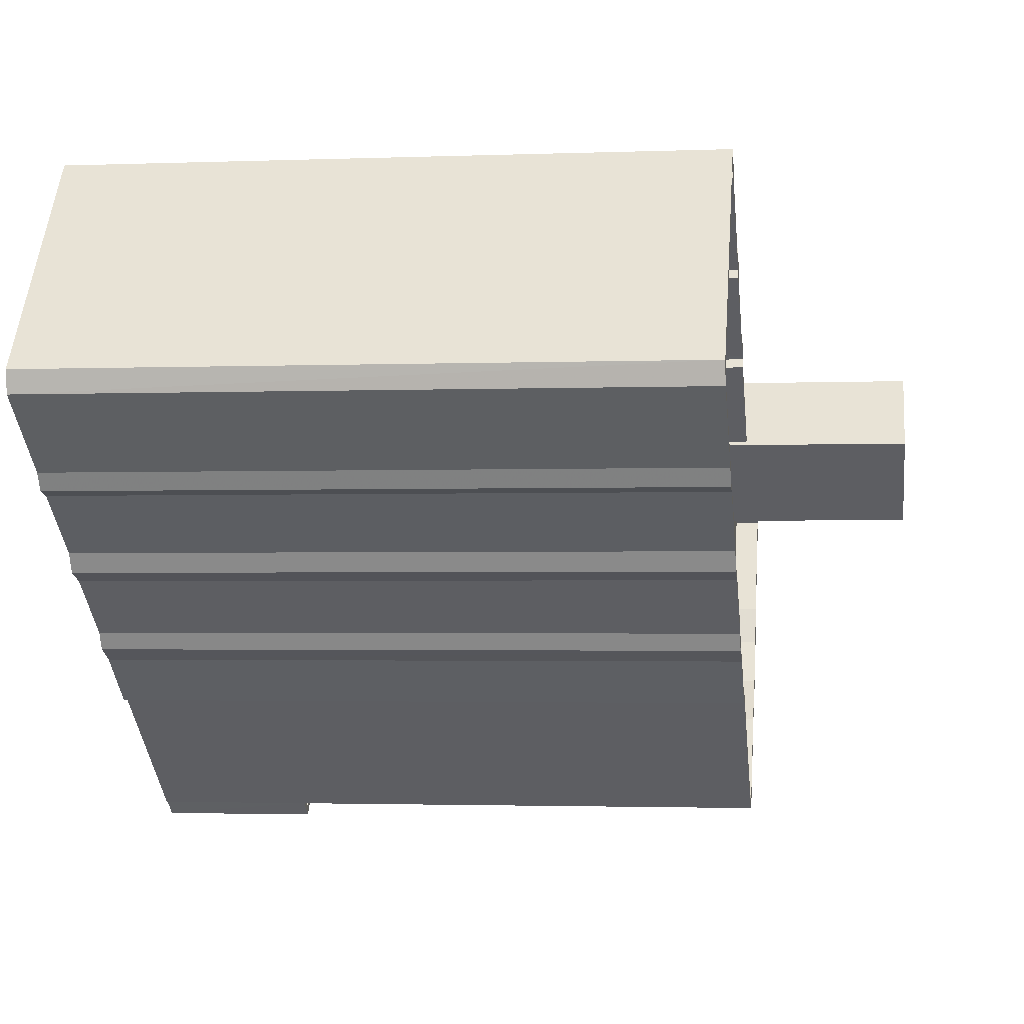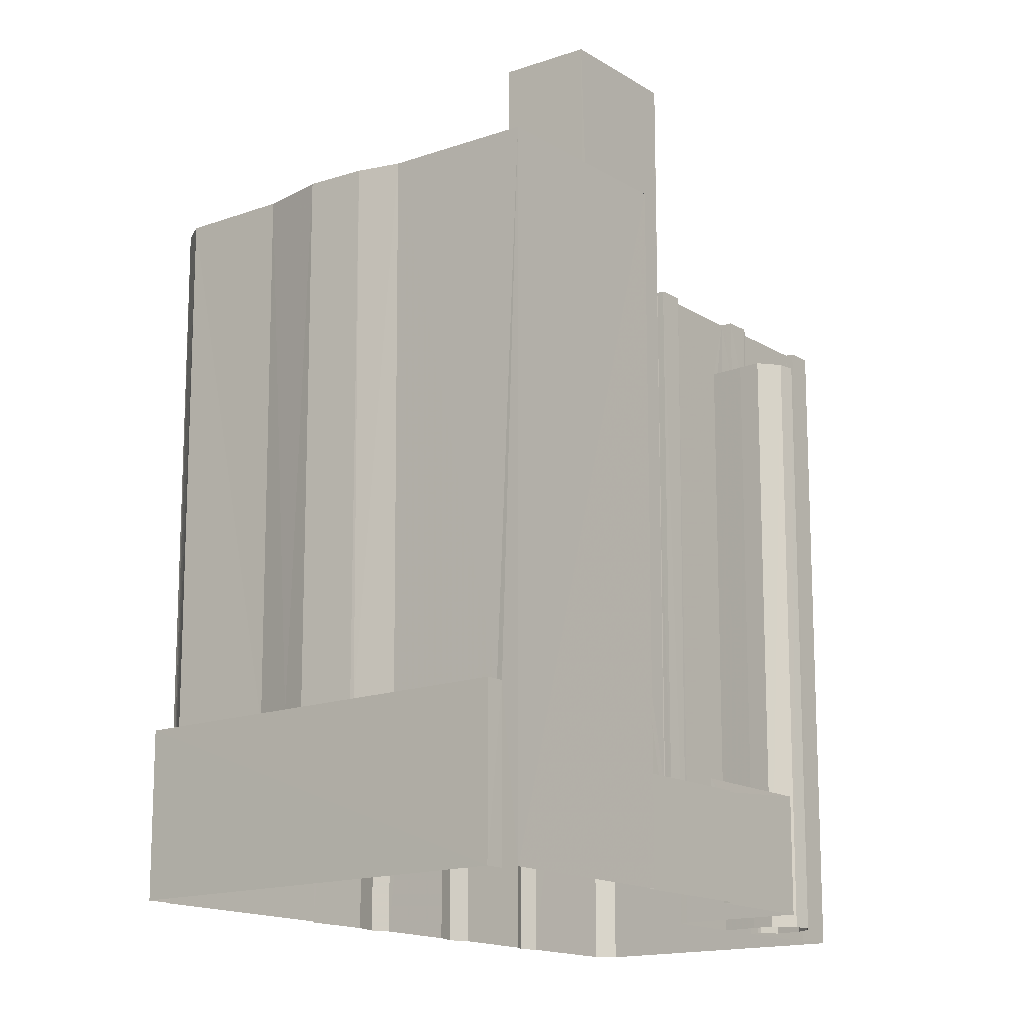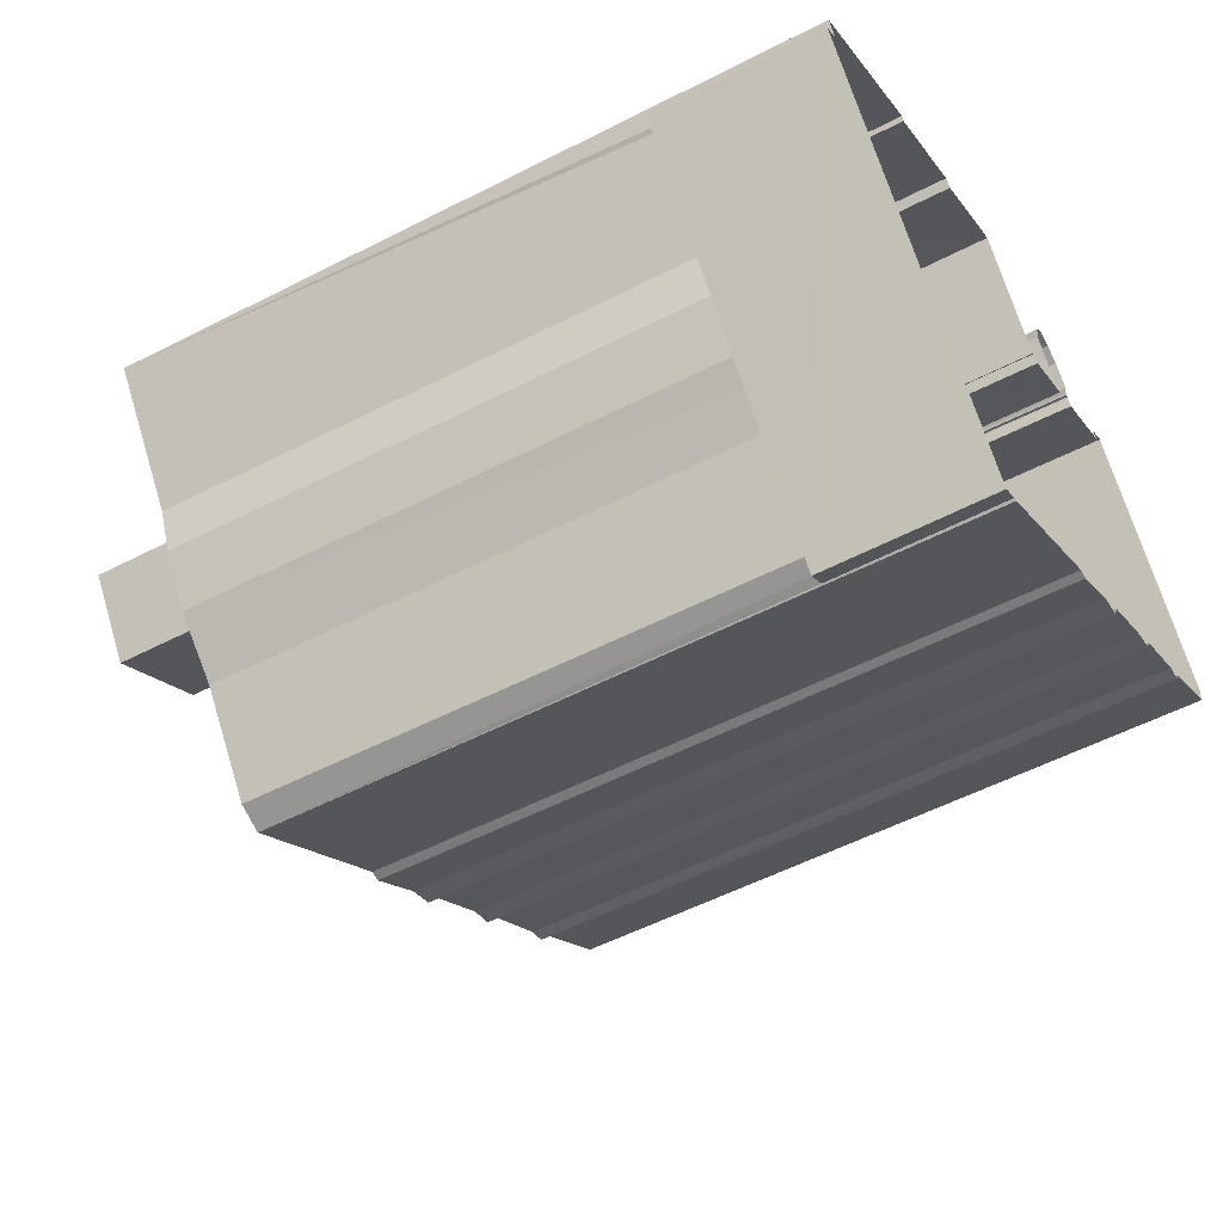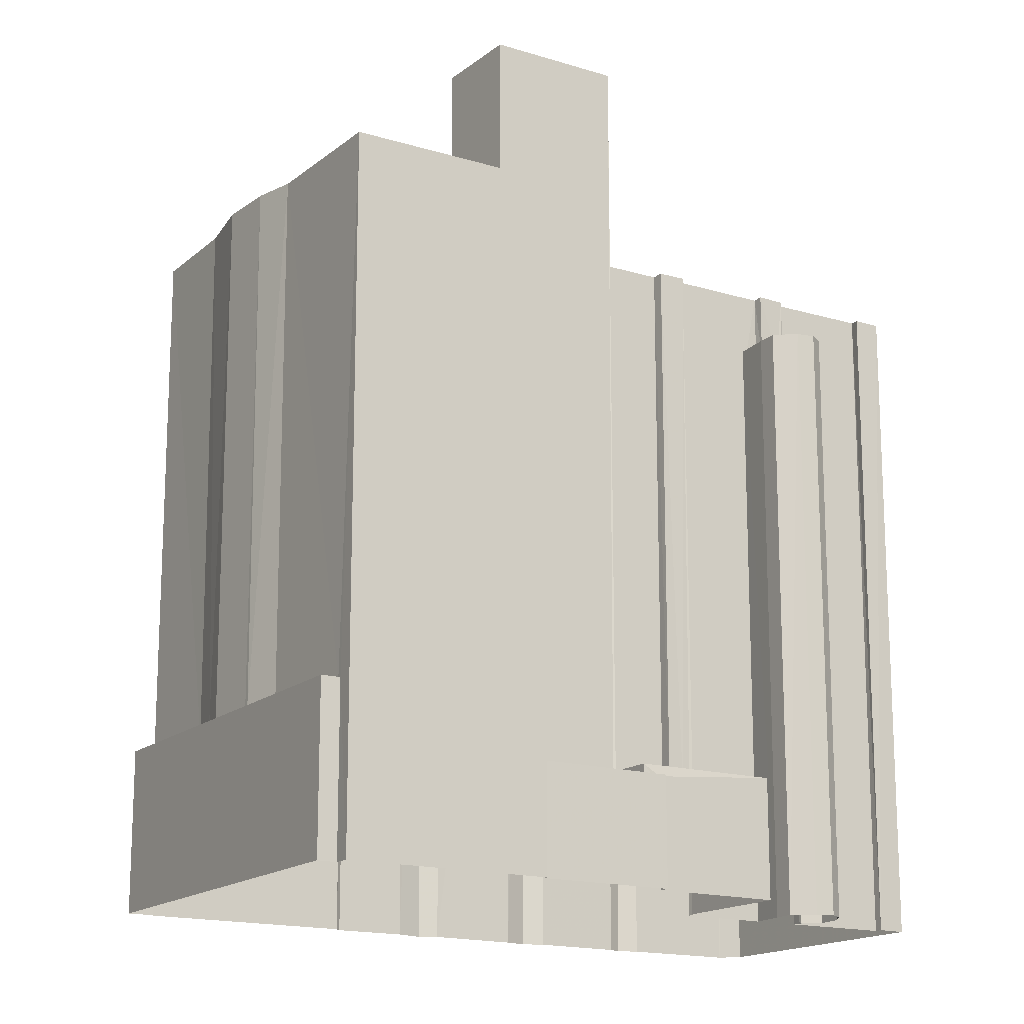
<metadata>
{"format":"obj","ext":"obj","renderer":"f3d","projection":"perspective","resolution":1024,"background":"white","views":[{"elev":-2.5,"azim":-82.3,"up":"+Y"},{"elev":-15.1,"azim":90.1,"up":"+Z"},{"elev":-55.5,"azim":118.3,"up":"+Y"},{"elev":-16.2,"azim":110.3,"up":"+Z"}]}
</metadata>
<code>
v 1.196e+05 7.865e+05 23.79
v 1.196e+05 7.865e+05 23.8
v 1.196e+05 7.865e+05 23.8
v 1.196e+05 7.865e+05 23.78
v 1.196e+05 7.865e+05 23.78
v 1.196e+05 7.865e+05 23.78
v 1.196e+05 7.865e+05 23.79
v 1.196e+05 7.865e+05 23.79
v 1.196e+05 7.865e+05 23.79
v 1.196e+05 7.865e+05 23.79
v 1.196e+05 7.865e+05 23.79
v 1.196e+05 7.865e+05 23.79
v 1.196e+05 7.865e+05 23.8
v 1.196e+05 7.865e+05 23.78
v 1.196e+05 7.865e+05 23.77
v 1.196e+05 7.865e+05 23.79
v 1.196e+05 7.865e+05 23.79
v 1.196e+05 7.865e+05 23.79
v 1.196e+05 7.865e+05 23.79
v 1.196e+05 7.865e+05 23.79
v 1.196e+05 7.865e+05 23.79
v 1.196e+05 7.865e+05 23.77
v 1.196e+05 7.865e+05 23.77
v 1.196e+05 7.865e+05 23.78
v 1.196e+05 7.865e+05 23.79
v 1.196e+05 7.865e+05 23.79
v 1.196e+05 7.865e+05 23.79
v 1.196e+05 7.865e+05 23.79
v 1.196e+05 7.865e+05 23.79
v 1.196e+05 7.865e+05 23.79
v 1.196e+05 7.865e+05 23.79
v 1.196e+05 7.865e+05 23.79
v 1.196e+05 7.865e+05 23.78
v 1.196e+05 7.865e+05 23.78
v 1.196e+05 7.865e+05 23.78
v 1.196e+05 7.865e+05 23.79
v 1.196e+05 7.865e+05 23.79
v 1.196e+05 7.865e+05 23.79
v 1.196e+05 7.865e+05 23.79
v 1.196e+05 7.865e+05 23.78
v 1.196e+05 7.865e+05 23.79
v 1.196e+05 7.865e+05 23.79
v 1.196e+05 7.865e+05 51.8
v 1.196e+05 7.865e+05 51.8
v 1.196e+05 7.865e+05 51.8
v 1.196e+05 7.865e+05 51.8
v 1.196e+05 7.865e+05 51.8
v 1.196e+05 7.865e+05 51.8
v 1.196e+05 7.865e+05 51.8
v 1.196e+05 7.865e+05 51.8
v 1.196e+05 7.865e+05 51.8
v 1.196e+05 7.865e+05 51.8
v 1.196e+05 7.865e+05 51.8
v 1.196e+05 7.865e+05 51.8
v 1.196e+05 7.865e+05 52.05
v 1.196e+05 7.865e+05 52.05
v 1.196e+05 7.865e+05 52.05
v 1.196e+05 7.865e+05 52.05
v 1.196e+05 7.865e+05 52.05
v 1.196e+05 7.865e+05 52.05
v 1.196e+05 7.865e+05 52.05
v 1.196e+05 7.865e+05 52.05
v 1.196e+05 7.865e+05 52.05
v 1.196e+05 7.865e+05 52.05
v 1.196e+05 7.865e+05 52.05
v 1.196e+05 7.865e+05 52.05
v 1.196e+05 7.865e+05 52.05
v 1.196e+05 7.865e+05 52.05
v 1.196e+05 7.865e+05 52.05
v 1.196e+05 7.865e+05 52.05
v 1.196e+05 7.865e+05 52.05
v 1.196e+05 7.865e+05 52.05
v 1.196e+05 7.865e+05 52.05
v 1.196e+05 7.865e+05 52.05
v 1.196e+05 7.865e+05 53.73
v 1.196e+05 7.865e+05 53.72
v 1.196e+05 7.865e+05 53.73
v 1.196e+05 7.865e+05 53.72
v 1.196e+05 7.865e+05 53.72
v 1.196e+05 7.865e+05 53.73
v 1.196e+05 7.865e+05 53.72
v 1.196e+05 7.865e+05 53.75
v 1.196e+05 7.865e+05 53.75
v 1.196e+05 7.865e+05 53.75
v 1.196e+05 7.865e+05 53.75
v 1.196e+05 7.865e+05 53.74
v 1.196e+05 7.865e+05 53.75
v 1.196e+05 7.865e+05 53.73
v 1.196e+05 7.865e+05 53.73
v 1.196e+05 7.865e+05 53.73
v 1.196e+05 7.865e+05 53.74
v 1.196e+05 7.865e+05 53.74
v 1.196e+05 7.865e+05 53.74
v 1.196e+05 7.865e+05 53.74
v 1.196e+05 7.865e+05 53.74
v 1.196e+05 7.865e+05 53.74
v 1.196e+05 7.865e+05 53.74
v 1.196e+05 7.865e+05 53.74
v 1.196e+05 7.865e+05 53.74
v 1.196e+05 7.865e+05 53.73
v 1.196e+05 7.865e+05 53.73
v 1.196e+05 7.865e+05 53.74
v 1.196e+05 7.865e+05 53.74
v 1.196e+05 7.865e+05 53.74
v 1.196e+05 7.865e+05 53.74
v 1.196e+05 7.865e+05 53.74
v 1.196e+05 7.865e+05 53.74
v 1.196e+05 7.865e+05 53.74
v 1.196e+05 7.865e+05 53.73
v 1.196e+05 7.865e+05 53.73
v 1.196e+05 7.865e+05 53.73
v 1.196e+05 7.865e+05 54.93
v 1.196e+05 7.865e+05 54.92
v 1.196e+05 7.865e+05 54.93
v 1.196e+05 7.865e+05 54.92
v 1.196e+05 7.865e+05 54.92
v 1.196e+05 7.865e+05 54.92
v 1.196e+05 7.865e+05 54.92
v 1.196e+05 7.865e+05 54.92
v 1.196e+05 7.865e+05 54.92
v 1.196e+05 7.865e+05 54.95
v 1.196e+05 7.865e+05 54.95
v 1.196e+05 7.865e+05 54.95
v 1.196e+05 7.865e+05 54.95
v 1.196e+05 7.865e+05 54.95
v 1.196e+05 7.865e+05 54.95
v 1.196e+05 7.865e+05 54.95
v 1.196e+05 7.865e+05 54.93
v 1.196e+05 7.865e+05 54.93
v 1.196e+05 7.865e+05 54.93
v 1.196e+05 7.865e+05 54.93
v 1.196e+05 7.865e+05 54.93
v 1.196e+05 7.865e+05 54.94
v 1.196e+05 7.865e+05 54.94
v 1.196e+05 7.865e+05 54.94
v 1.196e+05 7.865e+05 54.94
v 1.196e+05 7.865e+05 54.95
v 1.196e+05 7.865e+05 54.94
v 1.196e+05 7.865e+05 54.94
v 1.196e+05 7.865e+05 54.95
v 1.196e+05 7.865e+05 54.94
v 1.196e+05 7.865e+05 54.94
v 1.196e+05 7.865e+05 54.94
v 1.196e+05 7.865e+05 54.94
v 1.196e+05 7.865e+05 54.94
v 1.196e+05 7.865e+05 54.94
v 1.196e+05 7.865e+05 54.94
v 1.196e+05 7.865e+05 54.93
v 1.196e+05 7.865e+05 54.93
v 1.196e+05 7.865e+05 54.93
v 1.196e+05 7.865e+05 54.94
v 1.196e+05 7.865e+05 54.94
v 1.196e+05 7.865e+05 54.94
v 1.196e+05 7.865e+05 54.94
v 1.196e+05 7.865e+05 54.94
v 1.196e+05 7.865e+05 54.94
v 1.196e+05 7.865e+05 54.94
v 1.196e+05 7.865e+05 54.94
v 1.196e+05 7.865e+05 54.94
v 1.196e+05 7.865e+05 54.93
v 1.196e+05 7.865e+05 54.94
v 1.196e+05 7.865e+05 54.93
v 1.196e+05 7.865e+05 54.93
v 1.196e+05 7.865e+05 54.94
v 1.196e+05 7.865e+05 54.94
v 1.196e+05 7.865e+05 54.94
v 1.196e+05 7.865e+05 54.94
v 1.196e+05 7.865e+05 54.94
v 1.196e+05 7.865e+05 54.93
v 1.196e+05 7.865e+05 54.93
v 1.196e+05 7.865e+05 54.93
v 1.196e+05 7.865e+05 54.94
v 1.196e+05 7.865e+05 54.92
v 1.196e+05 7.865e+05 54.94
v 1.196e+05 7.865e+05 54.94
v 1.196e+05 7.865e+05 54.94
v 1.196e+05 7.865e+05 54.94
v 1.196e+05 7.865e+05 54.94
v 1.196e+05 7.865e+05 54.95
v 1.196e+05 7.865e+05 28.45
v 1.196e+05 7.865e+05 28.45
v 1.196e+05 7.865e+05 28.45
v 1.196e+05 7.865e+05 28.45
v 1.196e+05 7.865e+05 28.45
v 1.196e+05 7.865e+05 28.45
v 1.196e+05 7.865e+05 28.7
v 1.196e+05 7.865e+05 28.7
v 1.196e+05 7.865e+05 28.7
v 1.196e+05 7.865e+05 28.7
v 1.196e+05 7.865e+05 28.7
v 1.196e+05 7.865e+05 28.7
v 1.196e+05 7.865e+05 29.19
v 1.196e+05 7.865e+05 29.19
v 1.196e+05 7.865e+05 29.19
v 1.196e+05 7.865e+05 29.2
v 1.196e+05 7.865e+05 29.2
v 1.196e+05 7.865e+05 29.2
v 1.196e+05 7.865e+05 29.19
v 1.196e+05 7.865e+05 29.2
v 1.196e+05 7.865e+05 28.95
v 1.196e+05 7.865e+05 28.94
v 1.196e+05 7.865e+05 28.95
v 1.196e+05 7.865e+05 28.95
v 1.196e+05 7.865e+05 28.95
v 1.196e+05 7.865e+05 28.94
v 1.196e+05 7.865e+05 28.94
v 1.196e+05 7.865e+05 28.94
v 1.196e+05 7.865e+05 62.61
v 1.196e+05 7.865e+05 62.61
v 1.196e+05 7.865e+05 62.62
v 1.196e+05 7.865e+05 62.62
v 1.196e+05 7.865e+05 62.86
v 1.196e+05 7.865e+05 62.86
v 1.196e+05 7.865e+05 62.86
v 1.196e+05 7.865e+05 62.86
v 1.196e+05 7.865e+05 62.87
v 1.196e+05 7.865e+05 62.87
v 1.196e+05 7.865e+05 62.87
v 1.196e+05 7.865e+05 62.87
v 1.196e+05 7.865e+05 31.01
v 1.196e+05 7.865e+05 31.01
v 1.196e+05 7.865e+05 31.01
v 1.196e+05 7.865e+05 31.01
v 1.196e+05 7.865e+05 31.26
v 1.196e+05 7.865e+05 31.26
v 1.196e+05 7.865e+05 31.26
v 1.196e+05 7.865e+05 31.26
v 1.196e+05 7.865e+05 31.26
v 1.196e+05 7.865e+05 31.26
v 1.196e+05 7.865e+05 31.26
v 1.196e+05 7.865e+05 31.26
v 1.196e+05 7.865e+05 31.26
v 1.196e+05 7.865e+05 31.26
v 1.196e+05 7.865e+05 31.26
v 1.196e+05 7.865e+05 31.26
v 1.196e+05 7.865e+05 31.01
v 1.196e+05 7.865e+05 31.01
v 1.196e+05 7.865e+05 31.01
v 1.196e+05 7.865e+05 31.01
v 1.196e+05 7.865e+05 31.01
f 1 2 3
f 4 5 6
f 7 6 8
f 9 10 11
f 12 13 2
f 14 15 5
f 16 9 17
f 1 3 18
f 16 19 10
f 12 20 21
f 22 23 24
f 5 15 22
f 25 8 26
f 27 19 28
f 29 28 16
f 30 31 32
f 33 34 35
f 35 22 24
f 32 29 26
f 36 12 1
f 20 29 32
f 37 30 26
f 38 39 37
f 34 40 38
f 41 42 36
f 42 28 29
f 2 1 12
f 34 6 5
f 8 6 34
f 16 10 9
f 16 28 19
f 36 20 12
f 5 22 35
f 8 34 26
f 30 32 26
f 34 5 35
f 36 29 20
f 38 37 26
f 34 38 26
f 42 29 36
f 43 44 45
f 46 43 47
f 48 49 46
f 45 50 51
f 52 51 53
f 54 48 47
f 47 51 52
f 43 45 47
f 48 46 47
f 45 51 47
f 55 56 57
f 56 58 59
f 60 61 62
f 55 57 61
f 63 60 62
f 59 58 64
f 65 66 64
f 67 68 69
f 65 70 71
f 69 68 72
f 71 70 69
f 65 73 66
f 71 69 72
f 65 71 73
f 66 59 64
f 74 56 59
f 57 56 74
f 61 57 62
f 75 76 77
f 78 76 75
f 79 78 80
f 79 80 81
f 82 83 84
f 84 83 85
f 86 85 87
f 88 89 90
f 81 80 90
f 91 92 93
f 86 93 84
f 94 95 86
f 91 93 96
f 97 98 99
f 100 101 102
f 88 90 101
f 103 102 104
f 96 105 99
f 106 107 105
f 99 108 97
f 109 110 108
f 111 75 77
f 107 104 108
f 95 105 96
f 109 101 80
f 78 75 80
f 86 84 85
f 80 101 90
f 86 96 93
f 95 96 86
f 102 101 109
f 104 102 109
f 105 108 99
f 105 107 108
f 108 104 109
f 112 113 114
f 115 113 116
f 115 117 118
f 118 119 120
f 121 122 123
f 121 124 125
f 124 126 127
f 128 129 130
f 119 130 120
f 129 131 132
f 133 134 135
f 135 134 136
f 137 138 136
f 123 122 137
f 126 139 140
f 141 142 139
f 133 143 144
f 145 146 147
f 148 149 150
f 131 150 132
f 151 152 153
f 152 149 148
f 154 144 155
f 147 154 145
f 156 157 158
f 141 159 142
f 160 112 114
f 161 162 163
f 161 146 164
f 157 165 166
f 151 153 165
f 159 167 168
f 156 158 167
f 169 112 160
f 119 170 130
f 171 150 131
f 117 119 118
f 131 129 128
f 170 128 130
f 148 150 171
f 152 148 172
f 115 173 117
f 165 153 174
f 153 152 172
f 161 175 162
f 115 116 173
f 165 174 166
f 116 113 112
f 167 158 176
f 158 157 166
f 164 175 161
f 155 177 154
f 146 145 164
f 154 177 145
f 167 176 168
f 139 142 178
f 142 159 168
f 144 143 155
f 137 179 138
f 136 138 135
f 135 143 133
f 126 140 127
f 140 139 178
f 127 125 124
f 122 179 137
f 121 125 122
f 180 181 182
f 182 181 183
f 180 184 181
f 183 181 185
f 186 187 188
f 189 188 190
f 190 188 191
f 188 187 191
f 192 193 194
f 195 196 197
f 193 198 194
f 197 196 199
f 194 198 199
f 196 194 199
f 200 201 202
f 203 202 204
f 204 205 206
f 206 205 207
f 202 201 205
f 204 202 205
f 208 209 210
f 211 208 210
f 212 213 214
f 212 214 215
f 216 217 218
f 216 214 213
f 218 217 219
f 214 216 218
f 215 217 212
f 215 219 217
f 220 221 222
f 223 220 222
f 224 225 226
f 227 228 229
f 228 230 229
f 225 230 231
f 232 230 228
f 224 226 233
f 234 225 231
f 234 226 225
f 231 230 235
f 235 230 232
f 236 237 238
f 239 240 238
f 237 239 238
f 68 45 72
f 68 50 45
f 71 72 45
f 44 71 45
f 71 44 43
f 73 71 43
f 46 73 43
f 46 66 73
f 66 46 49
f 59 66 49
f 59 49 48
f 74 59 48
f 54 74 48
f 54 57 74
f 62 54 47
f 62 57 54
f 63 62 47
f 52 63 47
f 42 69 28
f 42 67 69
f 28 70 27
f 28 69 70
f 70 19 27
f 70 65 19
f 65 10 19
f 65 64 10
f 64 58 11
f 10 64 11
f 58 56 9
f 11 58 9
f 56 17 9
f 56 55 17
f 61 16 17
f 55 61 17
f 60 16 61
f 60 29 16
f 68 133 51
f 133 68 134
f 134 67 41
f 50 68 51
f 41 67 42
f 68 67 134
f 121 18 3
f 121 123 18
f 137 1 18
f 123 137 18
f 137 136 36
f 1 137 36
f 136 41 36
f 136 134 41
f 52 53 63
f 29 60 26
f 53 144 63
f 26 60 154
f 60 144 154
f 63 144 60
f 154 25 26
f 154 147 25
f 202 195 146
f 146 195 147
f 147 197 25
f 203 195 202
f 25 197 8
f 195 197 147
f 182 183 186
f 5 187 14
f 183 160 186
f 14 187 114
f 186 160 114
f 187 186 114
f 114 113 15
f 14 114 15
f 227 115 220
f 115 227 113
f 113 229 15
f 220 223 227
f 15 229 22
f 227 229 113
f 240 239 233
f 35 224 33
f 239 129 233
f 33 224 132
f 233 129 132
f 224 233 132
f 150 34 33
f 132 150 33
f 149 40 34
f 150 149 34
f 152 38 40
f 149 152 40
f 151 39 38
f 152 151 38
f 165 37 39
f 151 165 39
f 157 30 37
f 165 157 37
f 156 31 30
f 157 156 30
f 167 32 31
f 156 167 31
f 159 20 32
f 167 159 32
f 141 21 20
f 159 141 20
f 139 12 21
f 141 139 21
f 126 13 12
f 139 126 12
f 124 2 13
f 126 124 13
f 124 3 2
f 124 121 3
f 144 51 133
f 144 53 51
f 161 202 146
f 161 200 202
f 201 200 161
f 163 201 161
f 221 220 232
f 235 232 118
f 118 232 115
f 232 220 115
f 235 118 120
f 231 235 120
f 237 234 130
f 130 234 120
f 237 236 234
f 120 234 231
f 129 237 130
f 129 239 237
f 127 85 83
f 125 127 83
f 125 83 82
f 122 125 82
f 179 82 84
f 179 122 82
f 179 84 93
f 138 179 93
f 138 93 92
f 135 138 92
f 135 92 91
f 143 135 91
f 155 91 96
f 155 143 91
f 155 96 99
f 177 155 99
f 177 99 98
f 145 177 98
f 145 98 97
f 164 145 97
f 175 97 108
f 175 164 97
f 110 175 108
f 110 162 175
f 169 77 112
f 169 111 77
f 112 77 76
f 116 112 76
f 173 76 78
f 173 116 76
f 117 78 79
f 117 173 78
f 119 79 81
f 119 117 79
f 170 81 90
f 170 119 81
f 128 90 89
f 128 170 90
f 131 89 88
f 131 128 89
f 171 88 101
f 171 131 88
f 148 101 100
f 148 171 101
f 172 100 102
f 172 148 100
f 153 102 103
f 153 172 102
f 174 103 104
f 174 153 103
f 166 104 107
f 166 174 104
f 158 107 106
f 158 166 107
f 176 106 105
f 176 158 106
f 168 105 95
f 168 176 105
f 142 95 94
f 142 168 95
f 178 94 86
f 178 142 94
f 140 86 87
f 140 178 86
f 127 87 85
f 127 140 87
f 189 180 188
f 189 184 180
f 182 186 188
f 180 182 188
f 191 5 4
f 191 187 5
f 190 191 4
f 6 190 4
f 189 198 181
f 198 190 199
f 199 190 7
f 184 189 181
f 7 190 6
f 198 189 190
f 7 197 199
f 7 8 197
f 193 181 198
f 193 185 181
f 195 203 204
f 196 195 204
f 206 196 204
f 206 194 196
f 207 194 206
f 207 192 194
f 75 169 213
f 213 160 216
f 205 216 192
f 75 111 169
f 193 183 185
f 193 160 183
f 205 192 207
f 169 160 213
f 192 160 193
f 216 160 192
f 219 211 210
f 218 219 210
f 218 210 209
f 214 218 209
f 215 209 208
f 215 214 209
f 219 208 211
f 219 215 208
f 75 213 212
f 80 75 212
f 217 109 80
f 212 217 80
f 217 162 109
f 217 216 163
f 109 162 110
f 163 205 201
f 163 216 205
f 162 217 163
f 227 222 228
f 227 223 222
f 232 228 222
f 221 232 222
f 233 238 240
f 233 226 238
f 236 238 226
f 234 236 226
f 229 230 23
f 22 229 23
f 23 225 24
f 23 230 225
f 24 225 224
f 35 24 224

</code>
